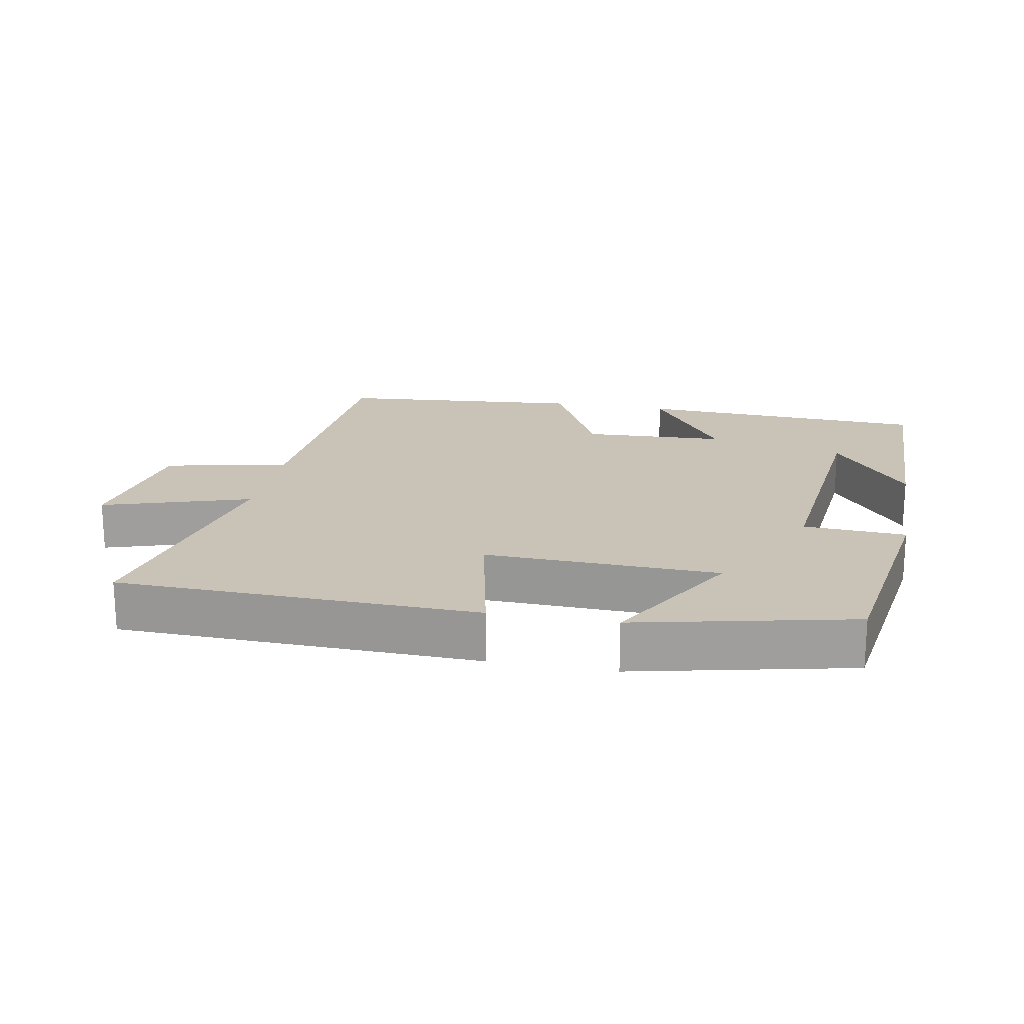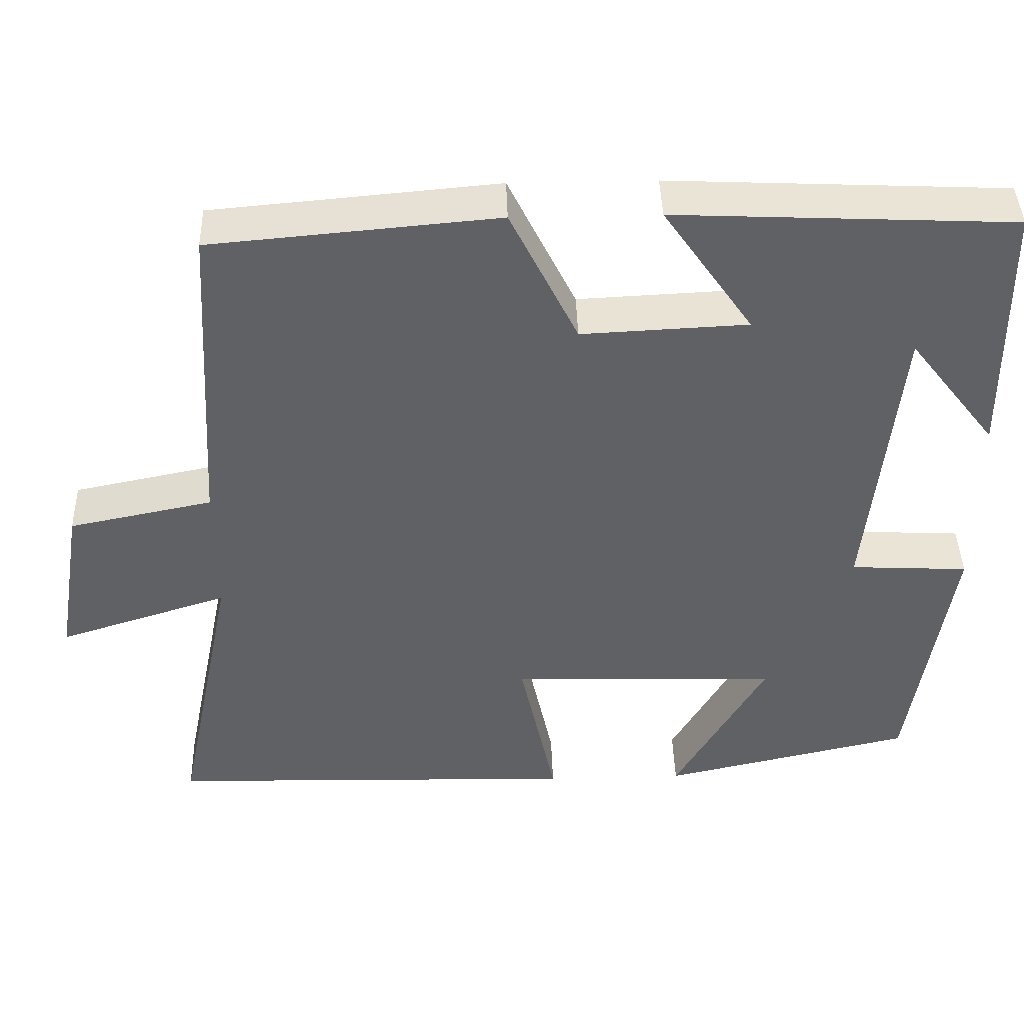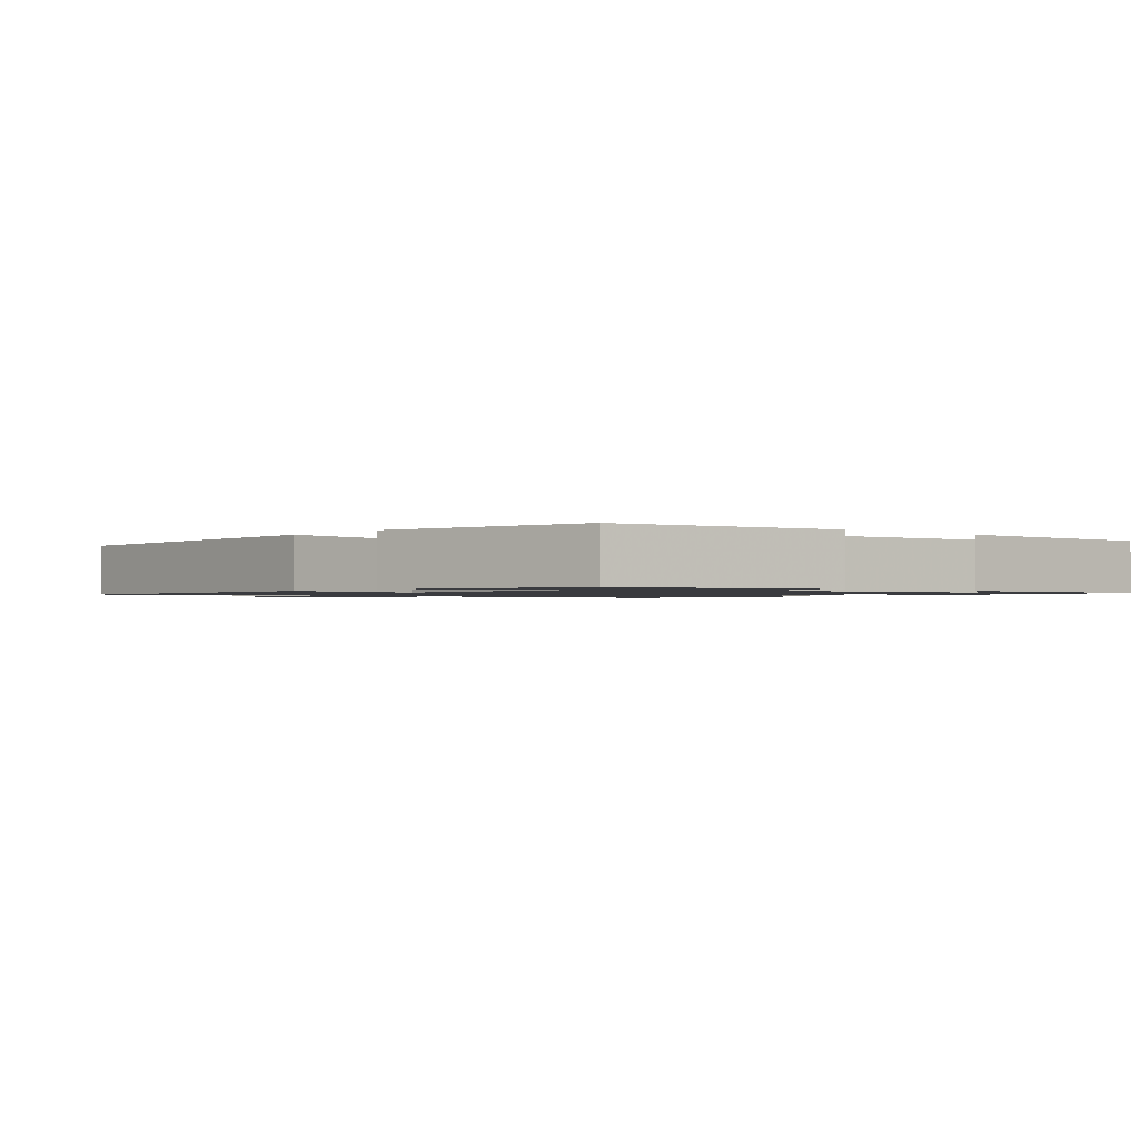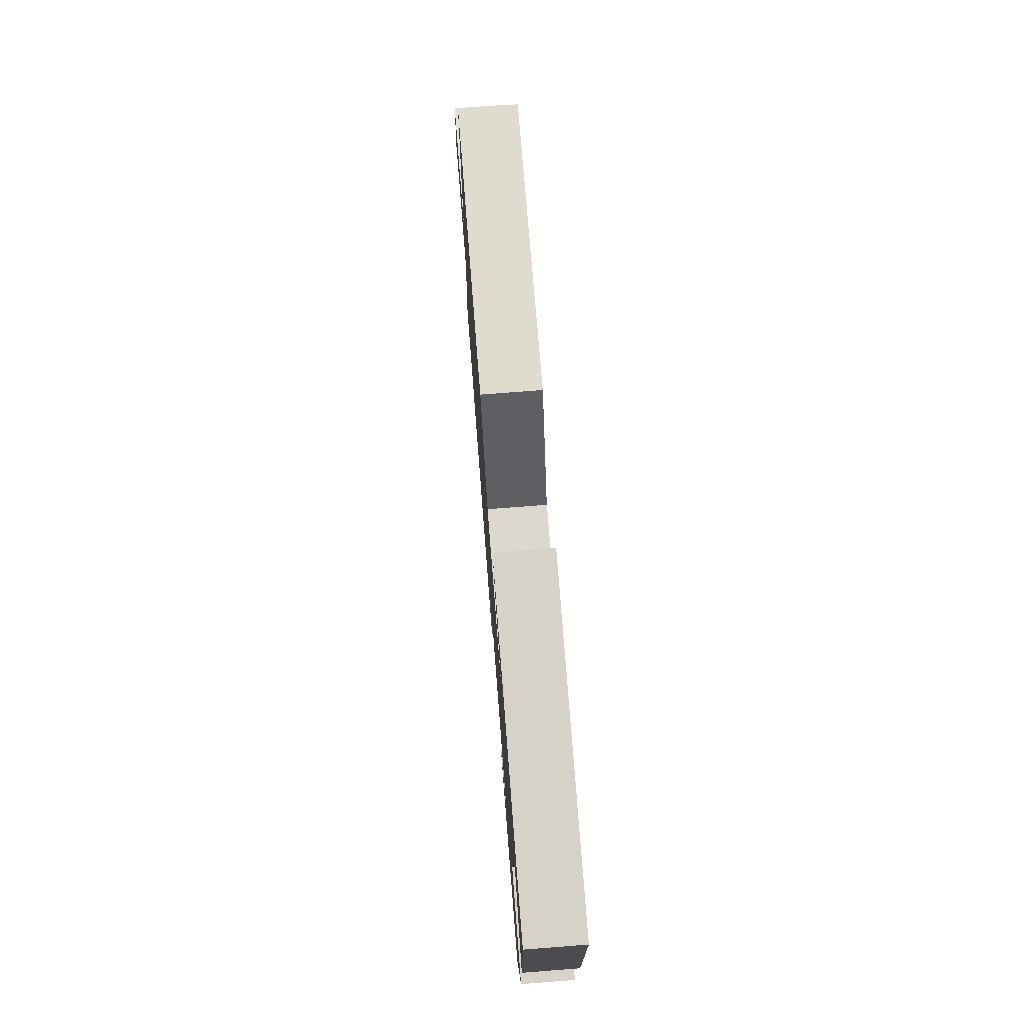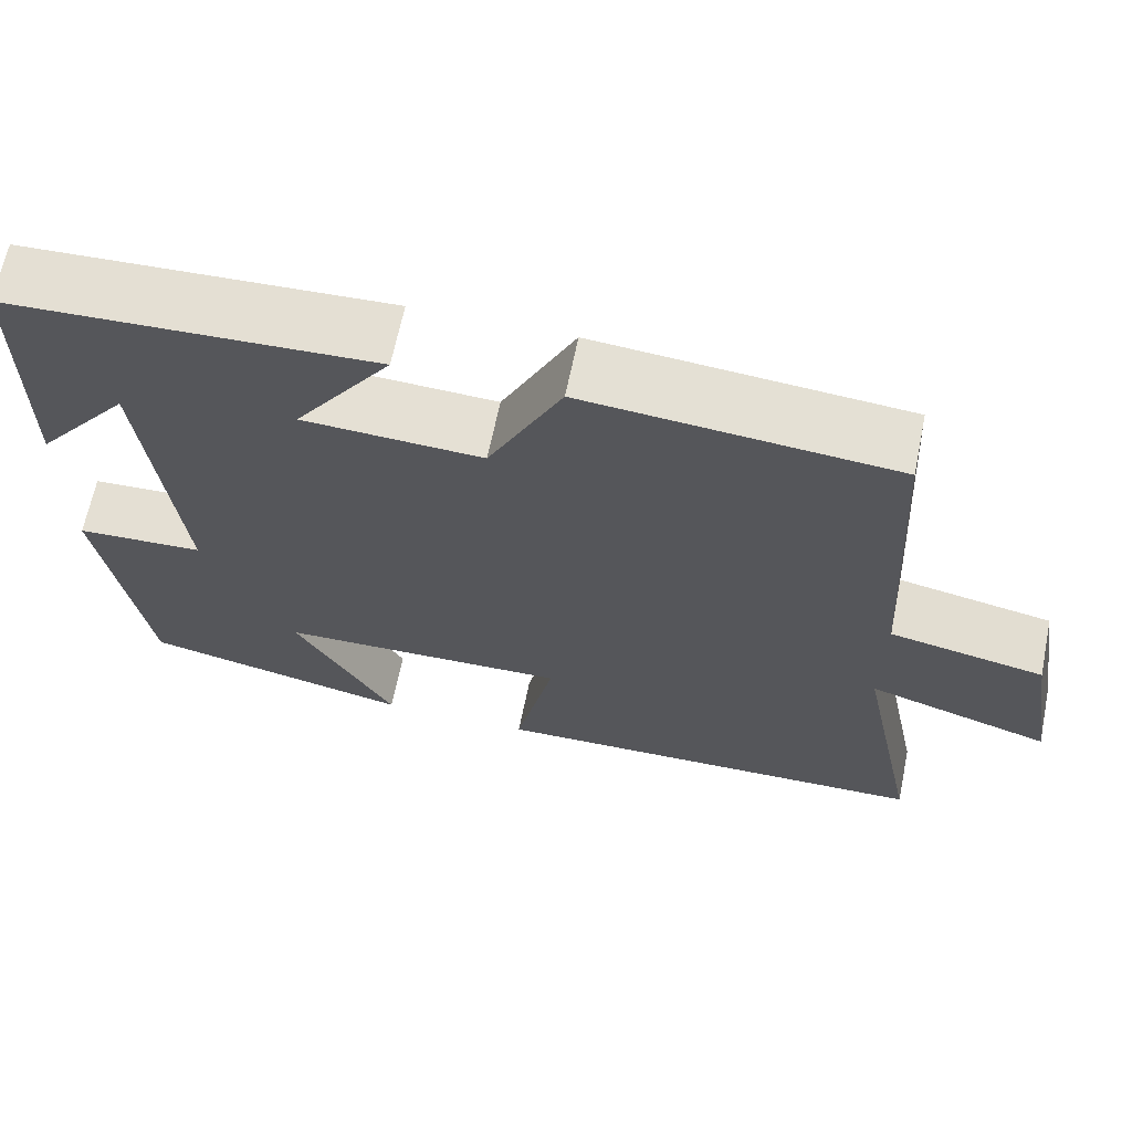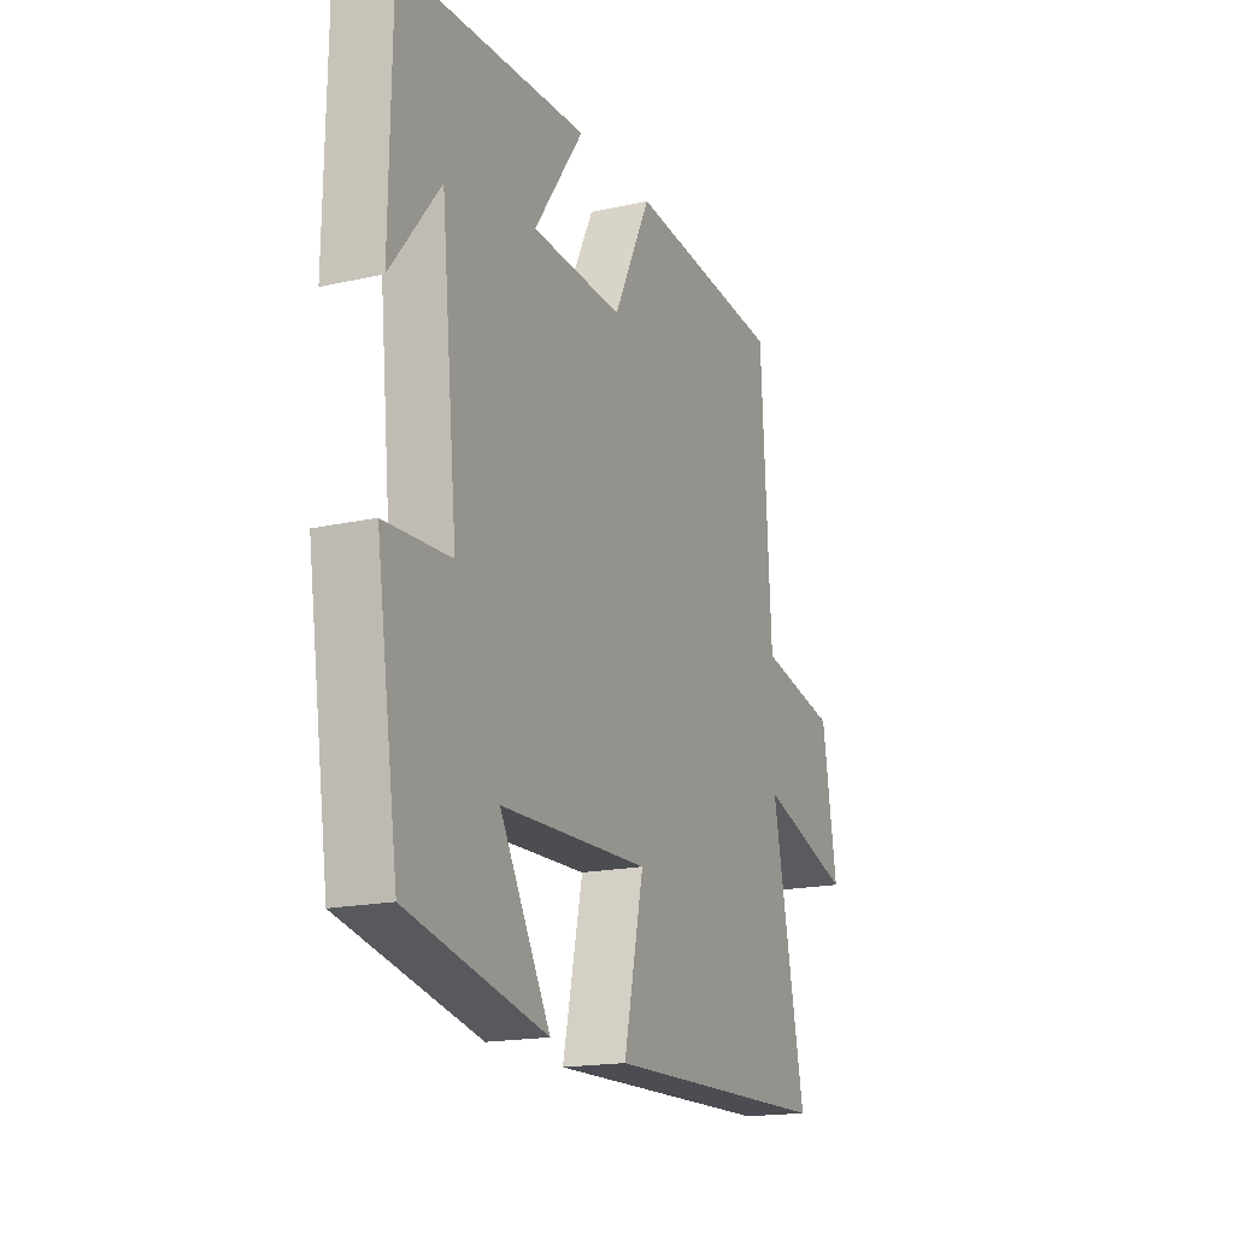
<metadata>
{"format":"obj","ext":"obj","renderer":"f3d","projection":"perspective","resolution":1024,"background":"white","views":[{"elev":19.4,"azim":-169.3,"up":"+Y"},{"elev":42.7,"azim":178.3,"up":"+Z"},{"elev":-1.3,"azim":-130.2,"up":"+Y"},{"elev":75.2,"azim":-94.4,"up":"+Z"},{"elev":65.9,"azim":11.6,"up":"+Z"},{"elev":-17.7,"azim":-66.2,"up":"+Z"}]}
</metadata>
<code>
v 0.576 0.07 -0.487
v 0.049 0.07 -0.5
v 0.095 0.07 -0.286
v -0.247 0.07 -0.296
v -0.131 0.07 -0.5
v -0.449 0.07 -0.428
v -0.5 0.07 -0.089
v -0.35 0.07 -0.081
v -0.388 0.07 0.293
v -0.5 0.07 0.149
v -0.496 0.07 0.48
v -0.068 0.07 0.5
v -0.182 0.07 0.335
v 0.028 0.07 0.325
v 0.114 0.07 0.5
v 0.476 0.07 0.468
v 0.5 0.07 0.06
v 0.682 0.07 0.023
v 0.716 0.07 -0.183
v 0.5 0.07 -0.114
v 0.576 0 -0.487
v 0.049 0 -0.5
v 0.095 0 -0.286
v -0.247 0 -0.296
v -0.131 0 -0.5
v -0.449 0 -0.428
v -0.5 0 -0.089
v -0.35 0 -0.081
v -0.388 0 0.293
v -0.5 0 0.149
v -0.496 0 0.48
v -0.068 0 0.5
v -0.182 0 0.335
v 0.028 0 0.325
v 0.114 0 0.5
v 0.476 0 0.468
v 0.5 0 0.06
v 0.682 0 0.023
v 0.716 0 -0.183
v 0.5 0 -0.114
f 17 18 19 20
f 15 16 17 20
f 14 15 20 1
f 13 14 1
f 11 12 13
f 9 10 11
f 9 11 13 1
f 6 7 8
f 4 5 6
f 4 6 8
f 3 4 8 9
f 1 2 3
f 1 3 9
f 40 39 38 37
f 40 37 36 35
f 21 40 35 34
f 21 34 33
f 33 32 31
f 31 30 29
f 21 33 31 29
f 28 27 26
f 26 25 24
f 28 26 24
f 29 28 24 23
f 23 22 21
f 29 23 21
f 1 21 22 2
f 2 22 23 3
f 3 23 24 4
f 4 24 25 5
f 5 25 26 6
f 6 26 27 7
f 7 27 28 8
f 8 28 29 9
f 9 29 30 10
f 10 30 31 11
f 11 31 32 12
f 12 32 33 13
f 13 33 34 14
f 14 34 35 15
f 15 35 36 16
f 16 36 37 17
f 17 37 38 18
f 18 38 39 19
f 19 39 40 20
f 20 40 21 1

</code>
